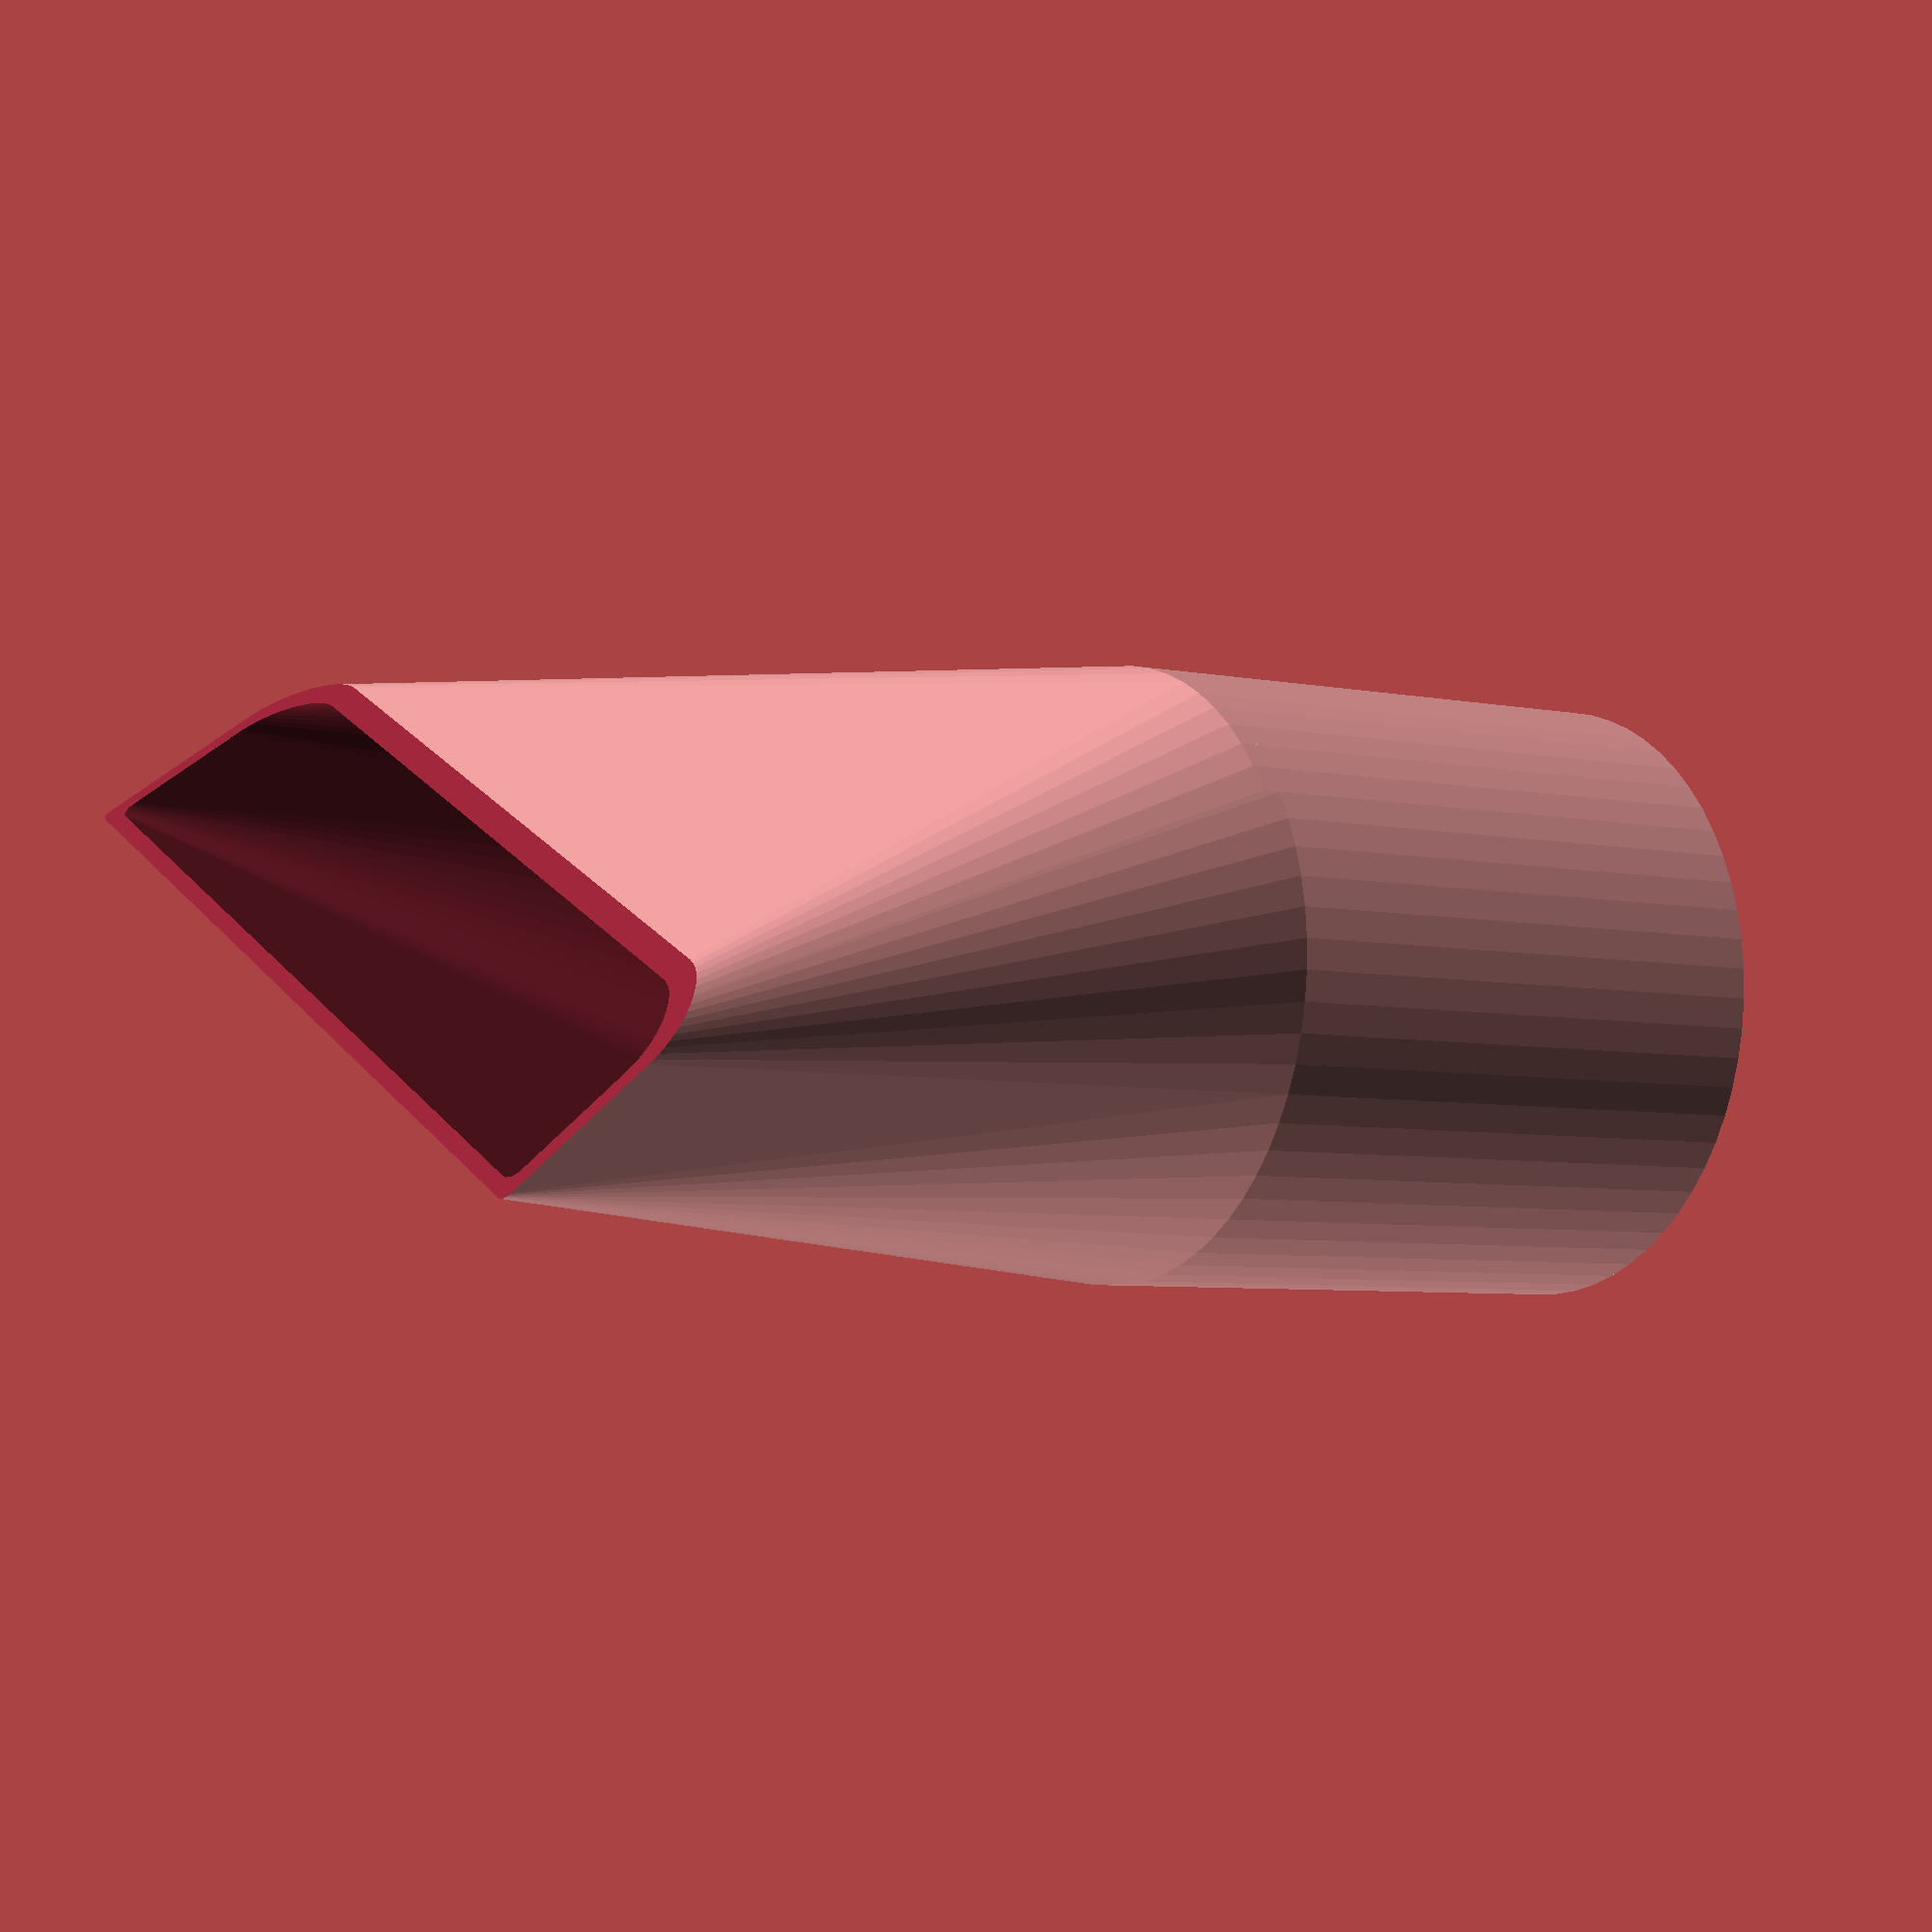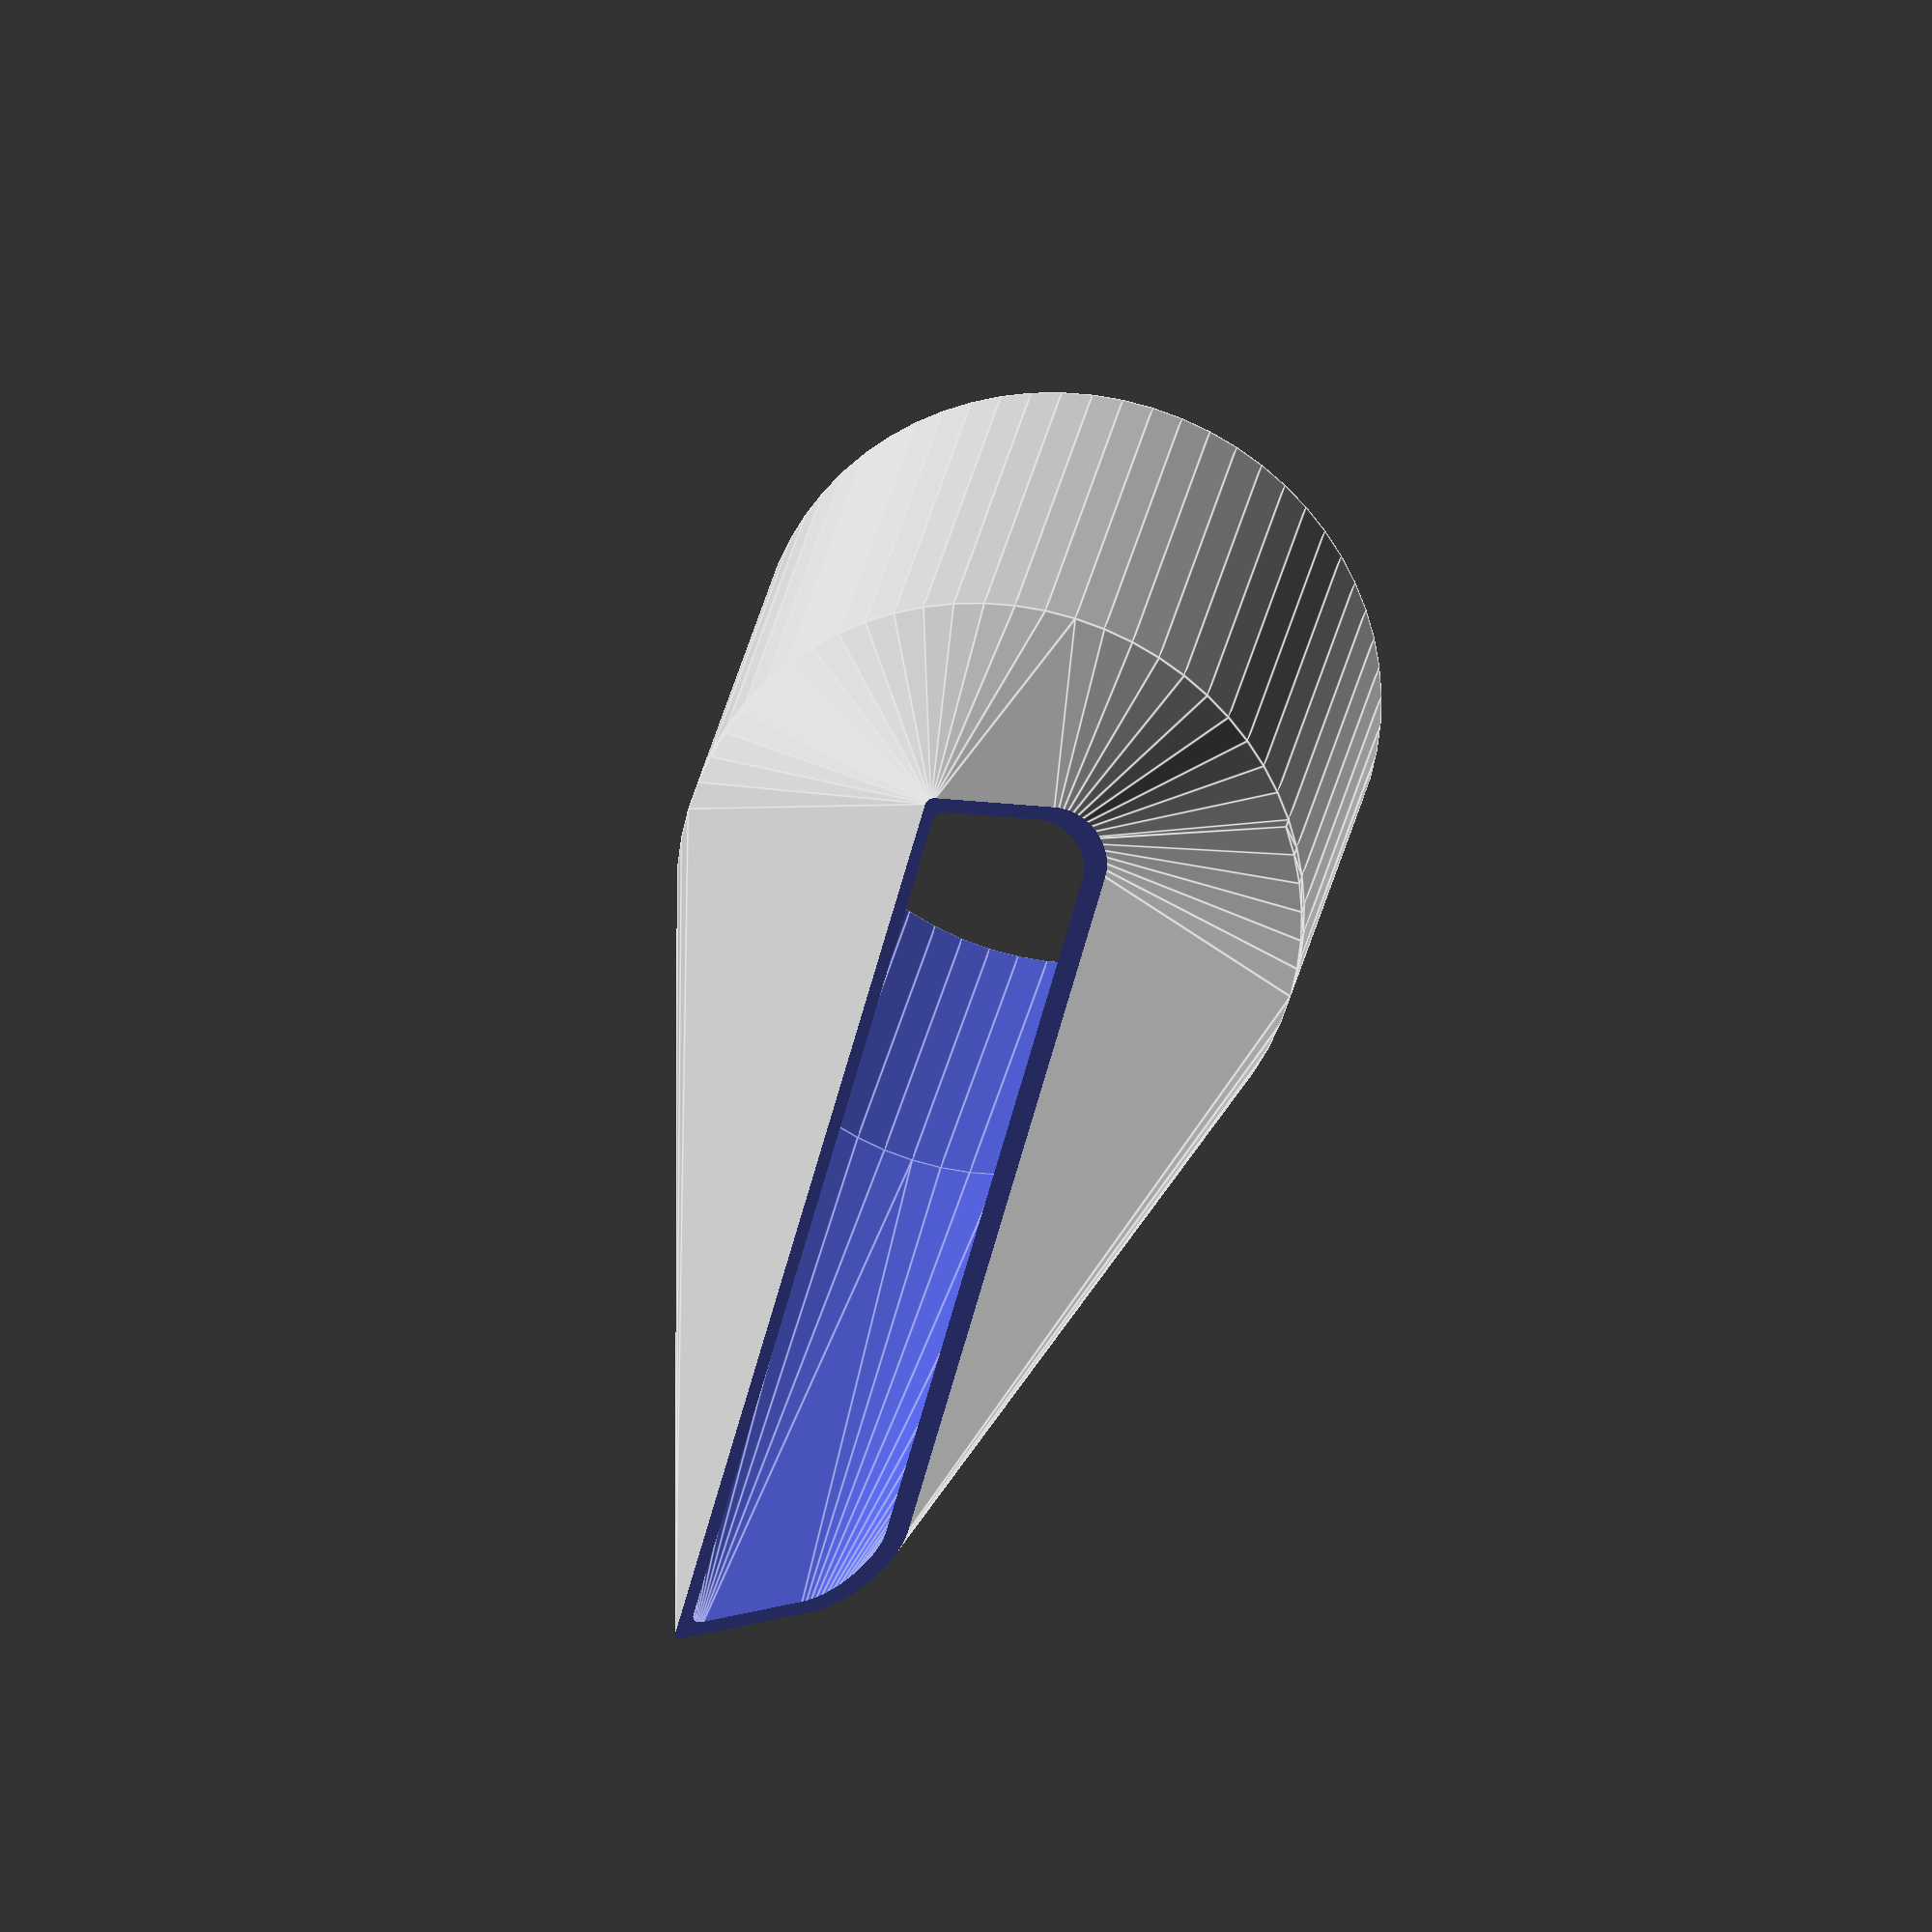
<openscad>
// Parametrische Staubsauger-Aufsätze (OpenSCAD)
// Autor: Atrox3D
// Version: 1.0
// Lizenz: MIT
// Datum: 03.09.2025
// Beschreibung: Generator für Adapter, Fugendüsen, Flachdüsen und Bürstenaufsätze.
// Alle Maße sind parametrisierbar.

//Scaling
$fn = $preview ? 64 : 128;

/* [Düsentyp] */
//Was soll erzeugt werden? Moegliche Werte: "adapter", "fugen_duese", "flach_duese", "buerste"
aufsatz_typ = "flach_duese";

//Global Params

/* [adapter] */
adapter_inlet_start_diameter = 32.1;
adapter_outlet_end_diameter = 25.1;
adapter_start_length = 30.1;
adapter_end_length = 30.1;
adapter_wall_thickness = 1.6;

/* [fugen_duese] */
fugenD_inlet_start_diameter = 32.1;
fugenD_outlet_end_diameter = 15.1;
fugenD_start_length = 30.1;
fugenD_end_length = 30.1;
fugenD_wall_thickness = 1.6;
fugenD_end_angle = 0.0;

/* [flach_duese] */
flachD_inlet_start_diameter = 32.1;
flachD_outlet_end_diameter = 5.1;
flachD_start_length = 30.1;
flachD_end_length = 50.1;
flachD_wall_thickness = 1.6;
flachD_end_angle = 45;
flachD_breite = 50;

/* [Hidden] */
tiny_epsilon = 0.01;
cut_margin   = 0.1;

if (aufsatz_typ == "adapter")
    adapter(adapter_inlet_start_diameter, adapter_outlet_end_diameter, adapter_start_length,adapter_end_length, adapter_wall_thickness);


else if (aufsatz_typ == "fugen_duese")
    fugen_duese(fugenD_inlet_start_diameter, fugenD_start_length, fugenD_outlet_end_diameter, fugenD_end_length, fugenD_wall_thickness, fugenD_end_angle);


else if (aufsatz_typ == "flach_duese")
    flach_duese(flachD_inlet_start_diameter, flachD_start_length, flachD_end_length, flachD_wall_thickness, flachD_outlet_end_diameter, flachD_breite, flachD_end_angle);


//Vormodule
module adapter_base(d_in_s, d_out_e, l_s,l_e, w){
    union(){
        cylinder(h=l_s, d=d_in_s);
        translate([0,0,l_s-tiny_epsilon]) cylinder(h=d_in_s-d_out_e,d1=d_in_s,d2=d_out_e);
        translate([0,0,l_s-cut_margin]) cylinder(h=l_e+cut_margin, d=d_out_e);
        }
}

module fugen_duese_base(d_in_s, l_s, d_out_e, l_e, w, e_a){
    difference(){
        union(){
            cylinder(h=l_s, d=d_in_s);
            translate([0,0,l_s-tiny_epsilon]) cylinder(d1=d_in_s,d2=d_out_e,h=l_e);
            }
        }
}

//Endmodule
module adapter(d_in_s, d_out_e, l_s,l_e, w){
    difference(){
        adapter_base(d_in_s+2*w, d_out_e, l_s,l_e, w);
        translate([0,0,-cut_margin-w]) adapter_base(d_in_s, d_out_e-2*w, l_s,l_e+20);
        //cube([50,50,50]); //Innenansicht
    }
}

module fugen_duese(d_in_s, l_s, d_out_e, l_e, w, e_a){
    difference(){
        fugen_duese_base(d_in_s+w*2, l_s, d_out_e+w*2, l_e, w, e_a);
        translate([0,0,-cut_margin])fugen_duese_base(d_in_s, l_s, d_out_e, l_e+0.2, w, e_a);
        translate([0,0,l_s+l_e+10-e_a/10]) rotate([0,e_a,0]) cube([100,50,20],center =true);
        }
}

module flach_duese(d_in_s, l_s, l_e, w, b, l3, a){
        difference(){            
        union(){
            cylinder(h=l_s,d=d_in_s+w);
            hull(){
                translate([0,0,l_s])cylinder(h=1,d=d_in_s+w);
                translate([0,0,l_s+l_e]) cube([l3+w,b+w,cut_margin ],center=true);
            }
        }
        union(){
            translate([0,0,-cut_margin ]) cylinder(h=l_s+0.2,d=d_in_s);
            hull(){
                translate([0,0,l_s])cylinder(h=1,d=d_in_s);
                translate([0,0,l_s+l_e]) cube([l3,b,0.2],center=true);
                }
            }
            translate([0,0,l_s+l_e]) rotate([a,0,0]) cube([l3+w+1,b+w,200],center=true);
        }
}

</openscad>
<views>
elev=5.6 azim=26.0 roll=56.8 proj=p view=wireframe
elev=337.8 azim=105.5 roll=7.9 proj=o view=edges
</views>
